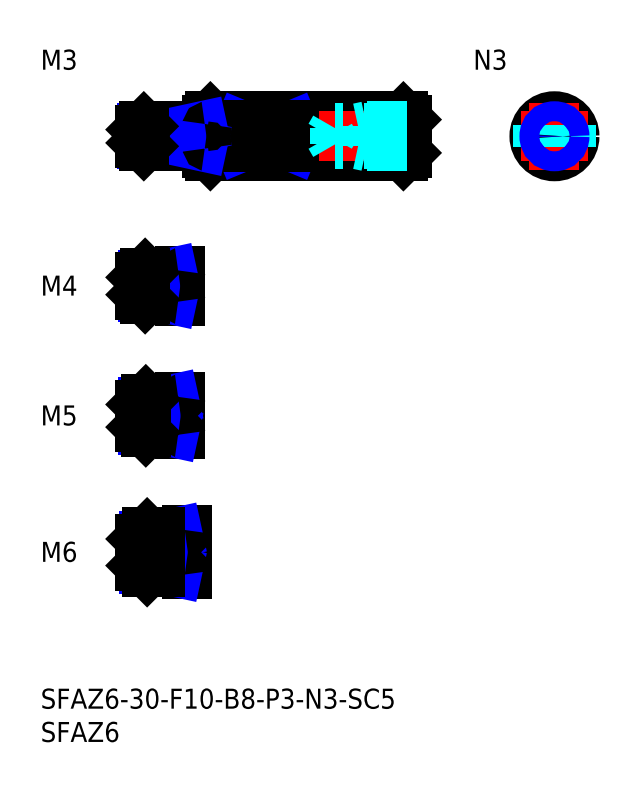
<metadata>
{"format":"dxf","ext":"dxf","renderer":"ezdxf+matplotlib","layout":"modelspace","background":"white","min_lineweight":24,"dpi":150}
</metadata>
<code>
0
SECTION
2
ENTITIES
0
INSERT
8
MSM_CONTINUOUS
2
*U10
10
0
20
0
30
0
0
INSERT
8
MSM_CONTINUOUS
2
*U11
10
0
20
0
30
0
0
INSERT
8
MSM_CONTINUOUS
2
*U12
10
0
20
0
30
0
0
LINE
8
MSM_CENTER
10
13
20
20.5
30
0
11
24
21
20.5
31
0
0
INSERT
8
MSM_CONTINUOUS
2
*U13
10
0
20
0
30
0
0
LINE
8
MSM_CENTER
10
13
20
41
30
0
11
23
21
41
31
0
0
INSERT
8
MSM_CONTINUOUS
2
*U14
10
0
20
0
30
0
0
LINE
8
MSM_CENTER
10
13
20
60.5
30
0
11
23
21
60.5
31
0
0
LINE
8
MSM_CONTINUOUS
10
20.7
20
62.5
30
0
11
15.7
21
62.5
31
0
0
LINE
8
MSM_NARROW
10
18
20
62.12
30
0
11
15.32
21
62.12
31
0
0
LINE
8
MSM_NARROW
10
18
20
58.88
30
0
11
15.32
21
58.88
31
0
0
LINE
8
MSM_CONTINUOUS
10
20.7
20
58.5
30
0
11
15.7
21
58.5
31
0
0
LINE
8
MSM_CONTINUOUS
10
15
20
59.2
30
0
11
15
21
61.8
31
0
0
LINE
8
MSM_CONTINUOUS
10
20.7
20
43.5
30
0
11
15.8
21
43.5
31
0
0
LINE
8
MSM_NARROW
10
18
20
43.07
30
0
11
15.37
21
43.07
31
0
0
LINE
8
MSM_NARROW
10
18
20
38.93
30
0
11
15.37
21
38.93
31
0
0
LINE
8
MSM_CONTINUOUS
10
20.7
20
38.5
30
0
11
15.8
21
38.5
31
0
0
LINE
8
MSM_CONTINUOUS
10
15
20
39.3
30
0
11
15
21
42.7
31
0
0
LINE
8
MSM_CONTINUOUS
10
21.7
20
23.5
30
0
11
16
21
23.5
31
0
0
LINE
8
MSM_NARROW
10
18
20
22.96
30
0
11
15.46
21
22.96
31
0
0
LINE
8
MSM_NARROW
10
18
20
18.04
30
0
11
15.46
21
18.04
31
0
0
LINE
8
MSM_CONTINUOUS
10
21.7
20
17.5
30
0
11
16
21
17.5
31
0
0
LINE
8
MSM_CONTINUOUS
10
15
20
22.5
30
0
11
15
21
18.5
31
0
0
LINE
8
MSM_CONTINUOUS
10
21
20
62.8
30
0
11
21
21
58.2
31
0
0
LINE
8
MSM_CONTINUOUS
10
21
20
43.8
30
0
11
21
21
38.2
31
0
0
LINE
8
MSM_CONTINUOUS
10
22
20
23.8
30
0
11
22
21
17.2
31
0
0
LINE
8
MSM_CONTINUOUS
10
18
20
62.5
30
0
11
18
21
58.5
31
0
0
LINE
8
MSM_CONTINUOUS
10
18
20
43.5
30
0
11
18
21
38.5
31
0
0
LINE
8
MSM_NARROW
10
18
20
62.12
30
0
11
19.75
21
62.5
31
0
0
LINE
8
MSM_NARROW
10
18
20
58.88
30
0
11
19.75
21
58.5
31
0
0
LINE
8
MSM_NARROW
10
18
20
43.07
30
0
11
20
21
43.5
31
0
0
LINE
8
MSM_NARROW
10
18
20
38.93
30
0
11
20
21
38.5
31
0
0
LINE
8
MSM_NARROW
10
18
20
22.96
30
0
11
20.5
21
23.5
31
0
0
LINE
8
MSM_NARROW
10
18
20
18.04
30
0
11
20.5
21
17.5
31
0
0
LINE
8
MSM_CONTINUOUS
10
15.7
20
62.5
30
0
11
15
21
61.8
31
0
0
LINE
8
MSM_CONTINUOUS
10
15.7
20
58.5
30
0
11
15
21
59.2
31
0
0
LINE
8
MSM_CONTINUOUS
10
15.8
20
43.5
30
0
11
15
21
42.7
31
0
0
LINE
8
MSM_CONTINUOUS
10
15.8
20
38.5
30
0
11
15
21
39.3
31
0
0
LINE
8
MSM_CONTINUOUS
10
15.8
20
43.5
30
0
11
15.8
21
38.5
31
0
0
LINE
8
MSM_CONTINUOUS
10
15.7
20
62.5
30
0
11
15.7
21
58.5
31
0
0
LINE
8
MSM_CONTINUOUS
10
16
20
23.5
30
0
11
15
21
22.5
31
0
0
LINE
8
MSM_CONTINUOUS
10
16
20
17.5
30
0
11
15
21
18.5
31
0
0
LINE
8
MSM_CONTINUOUS
10
16
20
23.5
30
0
11
16
21
17.5
31
0
0
LINE
8
MSM_CONTINUOUS
10
18
20
23.5
30
0
11
18
21
17.5
31
0
0
ARC
8
MSM_CONTINUOUS
10
20.7
20
62.8
30
0
40
0.3
50
270
51
0
0
ARC
8
MSM_CONTINUOUS
10
20.7
20
58.2
30
0
40
0.3
50
0
51
90
0
ARC
8
MSM_CONTINUOUS
10
20.7
20
43.8
30
0
40
0.3
50
270
51
0
0
ARC
8
MSM_CONTINUOUS
10
20.7
20
38.2
30
0
40
0.3
50
0
51
90
0
ARC
8
MSM_CONTINUOUS
10
21.7
20
23.8
30
0
40
0.3
50
270
51
0
0
ARC
8
MSM_CONTINUOUS
10
21.7
20
17.2
30
0
40
0.3
50
0
51
90
0
LINE
8
MSM_CONTINUOUS
10
25.5
20
86
30
0
11
54.5
21
86
31
0
0
LINE
8
MSM_CONTINUOUS
10
25.5
20
80
30
0
11
54.5
21
80
31
0
0
LINE
8
MSM_CENTER
10
13
20
83
30
0
11
57
21
83
31
0
0
LINE
8
MSM_CONTINUOUS
10
25.5
20
86
30
0
11
25.5
21
80
31
0
0
LINE
8
MSM_CONTINUOUS
10
25
20
85.5
30
0
11
25.5
21
86
31
0
0
LINE
8
MSM_CONTINUOUS
10
25
20
85.5
30
0
11
25
21
80.5
31
0
0
LINE
8
MSM_CONTINUOUS
10
25
20
80.5
30
0
11
25.5
21
80
31
0
0
LINE
8
MSM_CONTINUOUS
10
54.5
20
86
30
0
11
54.5
21
80
31
0
0
LINE
8
MSM_CONTINUOUS
10
55
20
85.5
30
0
11
54.5
21
86
31
0
0
LINE
8
MSM_CONTINUOUS
10
55
20
85.5
30
0
11
55
21
80.5
31
0
0
LINE
8
MSM_CONTINUOUS
10
54.5
20
80
30
0
11
55
21
80.5
31
0
0
CIRCLE
8
MSM_CONTINUOUS
10
77.19
20
83
30
0
40
3
0
LINE
8
MSM_CENTER
10
77.19
20
88
30
0
11
77.19
21
78
31
0
0
LINE
8
MSM_CENTER
10
72.19
20
83
30
0
11
82.19
21
83
31
0
0
LINE
8
MSM_CONTINUOUS
10
38
20
81.34
30
0
11
38
21
84.66
31
0
0
LINE
8
MSM_CONTINUOUS
10
30
20
84.66
30
0
11
30
21
81.34
31
0
0
LINE
8
MSM_NARROW
10
30
20
81.34
30
0
11
38
21
84.66
31
0
0
LINE
8
MSM_NARROW
10
30
20
84.66
30
0
11
38
21
81.34
31
0
0
LINE
8
MSM_CONTINUOUS
10
38
20
81.34
30
0
11
30
21
81.34
31
0
0
LINE
8
MSM_CONTINUOUS
10
38
20
84.66
30
0
11
30
21
84.66
31
0
0
LINE
8
MSM_DASHED
10
74.69
20
84.66
30
0
11
74.69
21
81.34
31
0
0
LINE
8
MSM_DASHED
10
79.69
20
84.66
30
0
11
79.69
21
81.34
31
0
0
LINE
8
MSM_DASHED
10
55
20
84.5
30
0
11
49
21
84.5
31
0
0
LINE
8
MSM_DASHED
10
55
20
84.23
30
0
11
44.21
21
84.23
31
0
0
LINE
8
MSM_DASHED
10
55
20
81.77
30
0
11
44.21
21
81.77
31
0
0
LINE
8
MSM_DASHED
10
55
20
81.5
30
0
11
49
21
81.5
31
0
0
LINE
8
MSM_DASHED
10
49
20
84.5
30
0
11
47.75
21
84.23
31
0
0
LINE
8
MSM_DASHED
10
44.21
20
81.77
30
0
11
44.21
21
84.23
31
0
0
LINE
8
MSM_DASHED
10
44.21
20
81.77
30
0
11
43.5
21
83
31
0
0
LINE
8
MSM_DASHED
10
44.21
20
84.23
30
0
11
43.5
21
83
31
0
0
LINE
8
MSM_DASHED
10
49
20
81.5
30
0
11
47.75
21
81.77
31
0
0
LINE
8
MSM_DASHED
10
49
20
81.5
30
0
11
49
21
84.5
31
0
0
CIRCLE
8
MSM_CONTINUOUS
10
77.19
20
83
30
0
40
1.23
0
CIRCLE
8
MSM_NARROW
10
77.19
20
83
30
0
40
1.5
0
LINE
8
MSM_CONTINUOUS
10
24.7
20
84.5
30
0
11
15.5
21
84.5
31
0
0
LINE
8
MSM_NARROW
10
23
20
84.23
30
0
11
15.23
21
84.23
31
0
0
LINE
8
MSM_NARROW
10
23
20
81.77
30
0
11
15.23
21
81.77
31
0
0
LINE
8
MSM_CONTINUOUS
10
24.7
20
81.5
30
0
11
15.5
21
81.5
31
0
0
LINE
8
MSM_CONTINUOUS
10
15
20
82
30
0
11
15
21
84
31
0
0
LINE
8
MSM_CONTINUOUS
10
23
20
84.5
30
0
11
23
21
81.5
31
0
0
LINE
8
MSM_NARROW
10
23
20
84.23
30
0
11
24.25
21
84.5
31
0
0
LINE
8
MSM_NARROW
10
23
20
81.77
30
0
11
24.25
21
81.5
31
0
0
LINE
8
MSM_CONTINUOUS
10
15.5
20
84.5
30
0
11
15
21
84
31
0
0
LINE
8
MSM_CONTINUOUS
10
15.5
20
81.5
30
0
11
15
21
82
31
0
0
LINE
8
MSM_CONTINUOUS
10
15.5
20
84.5
30
0
11
15.5
21
81.5
31
0
0
ARC
8
MSM_CONTINUOUS
10
24.7
20
84.8
30
0
40
0.3
50
270
51
0
0
ARC
8
MSM_CONTINUOUS
10
24.7
20
81.2
30
0
40
0.3
50
0
51
90
0
INSERT
8
MSM_CONTINUOUS
2
*U15
10
0
20
0
30
0
0
INSERT
8
MSM_CONTINUOUS
2
*U16
10
0
20
0
30
0
0
ENDSEC
0
EOF

</code>
